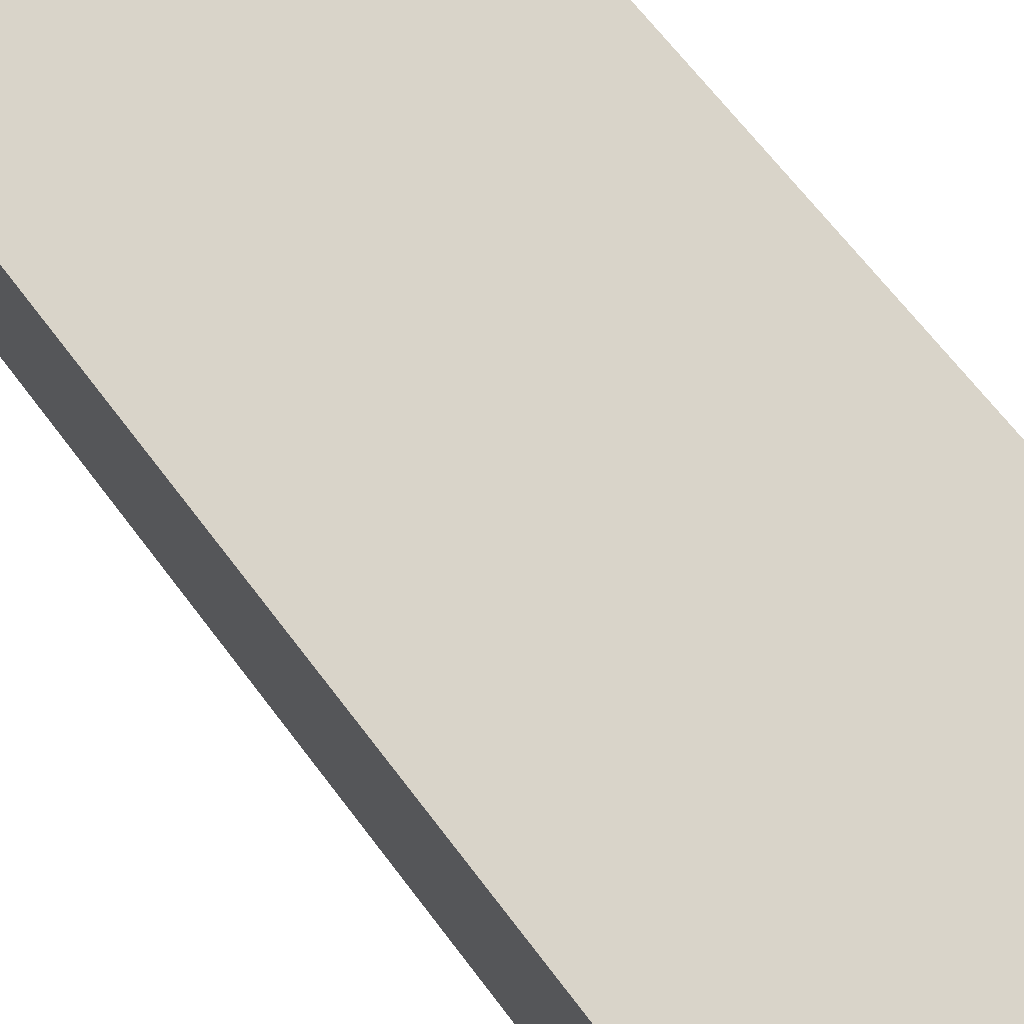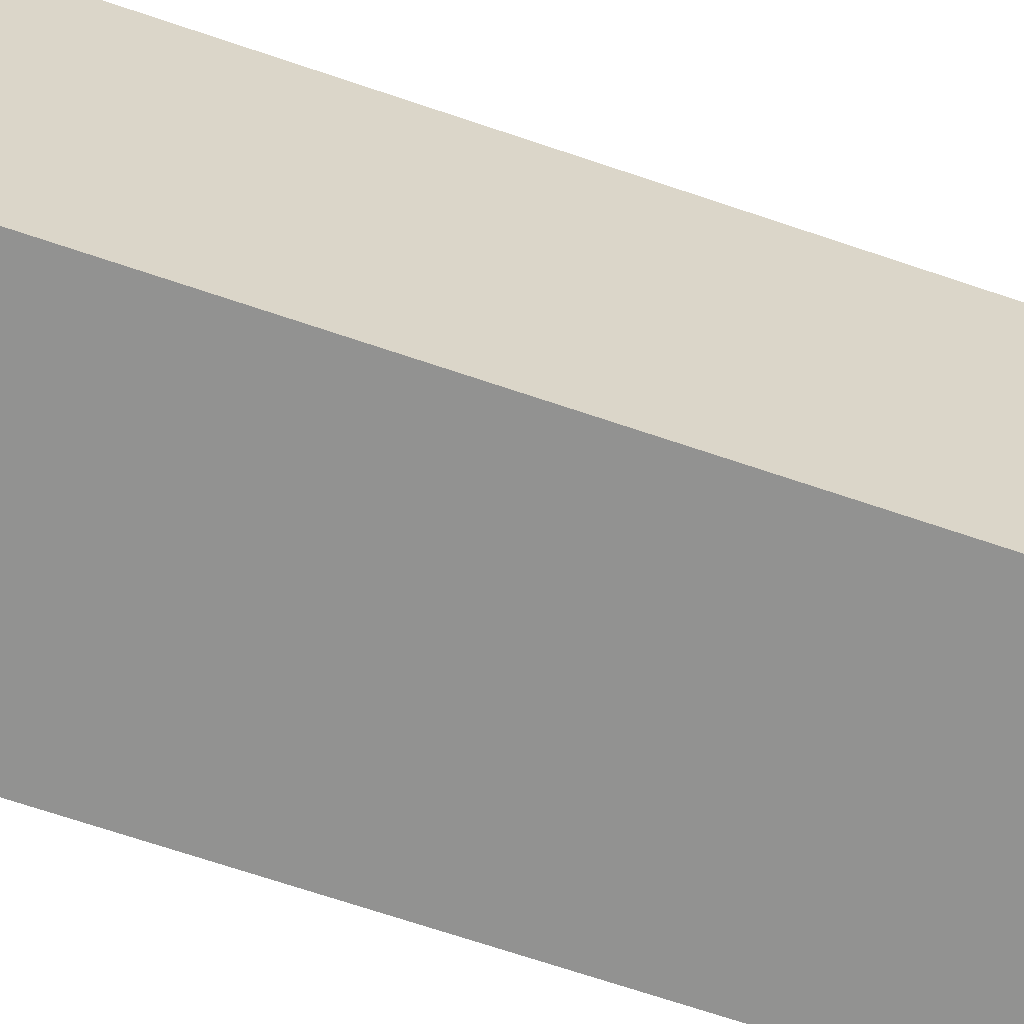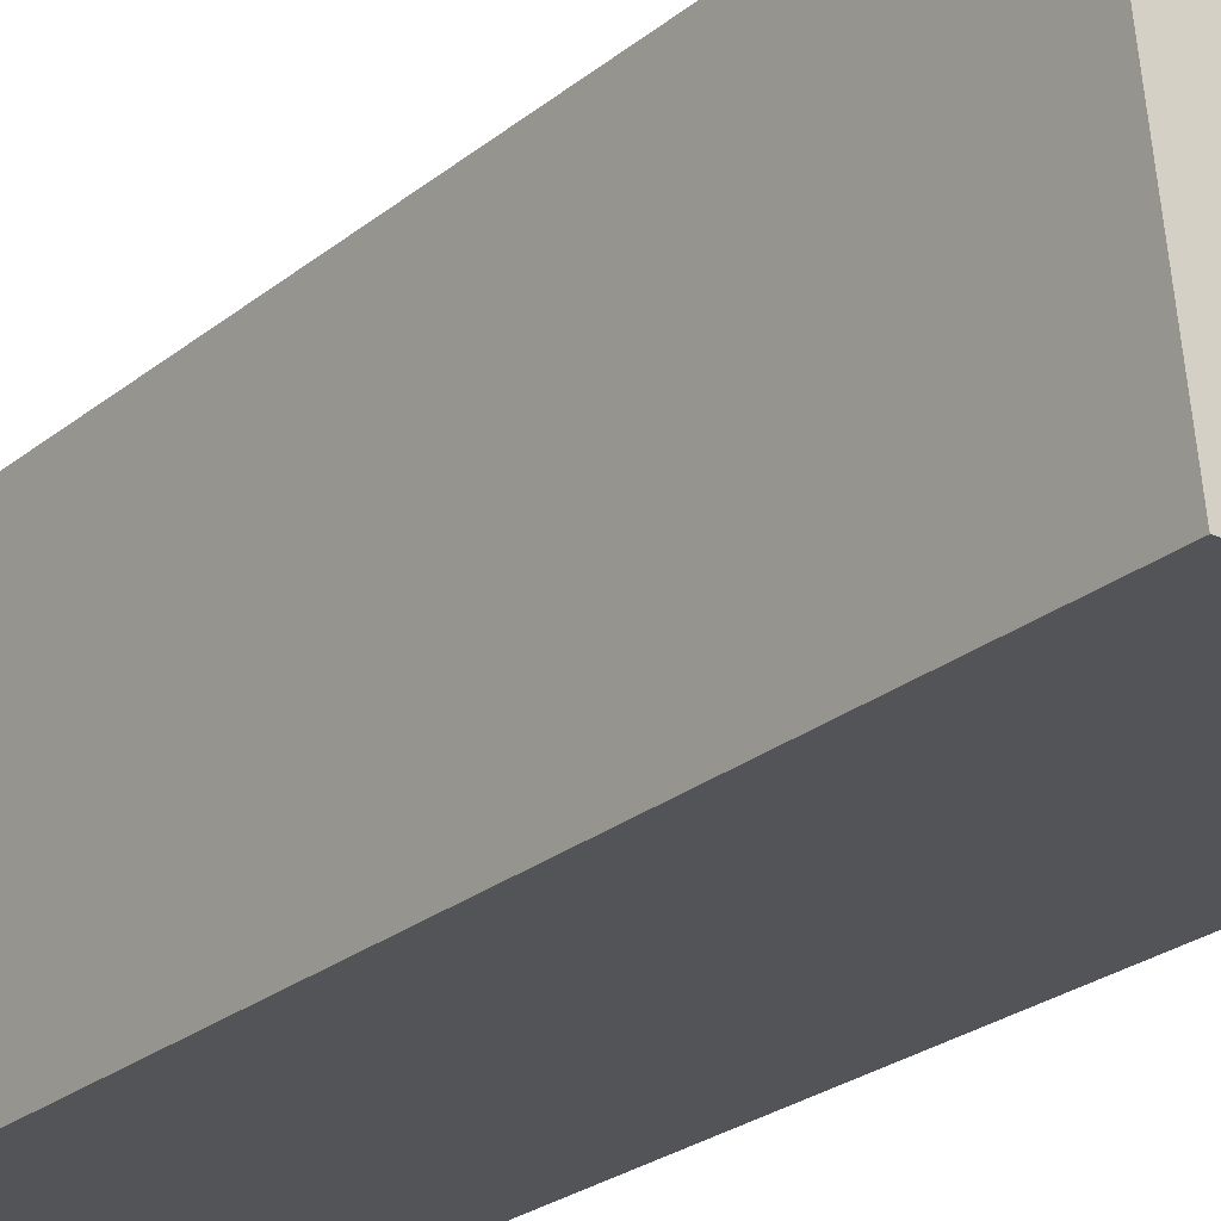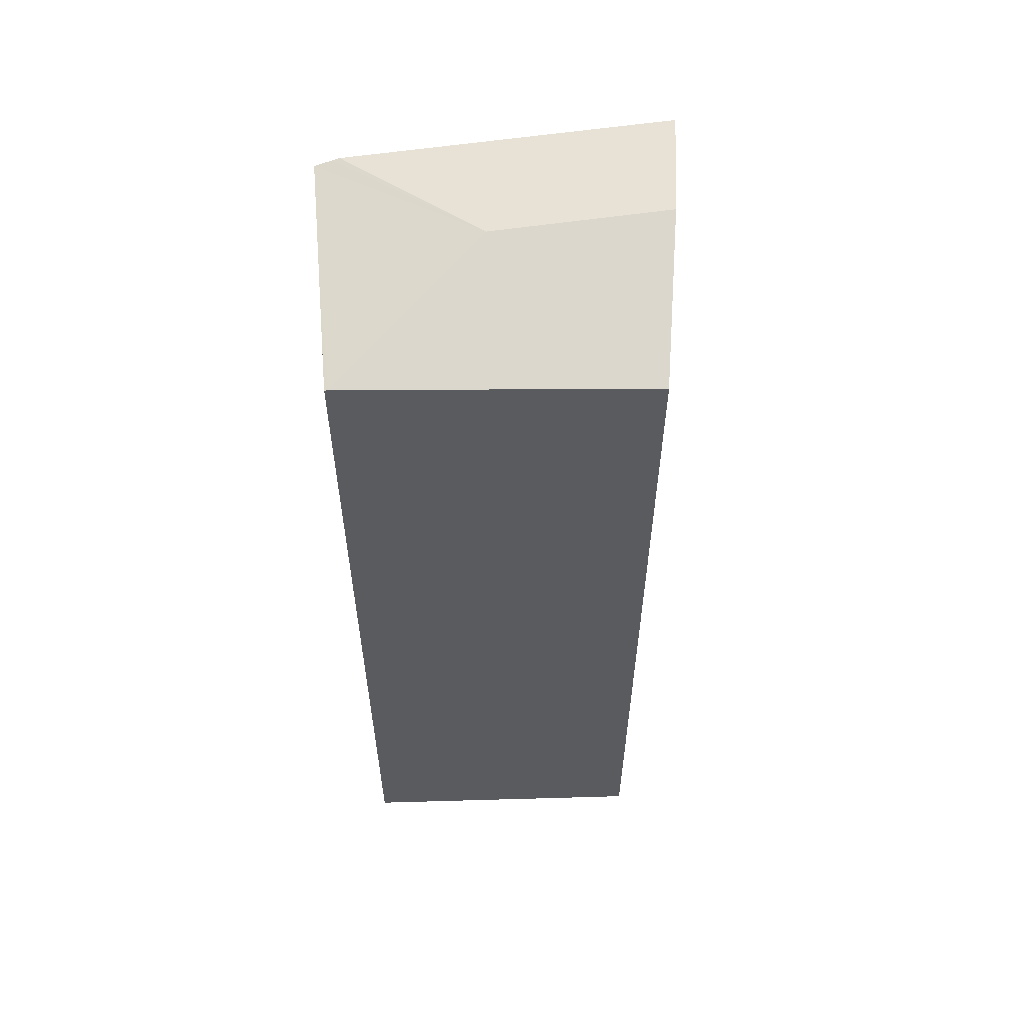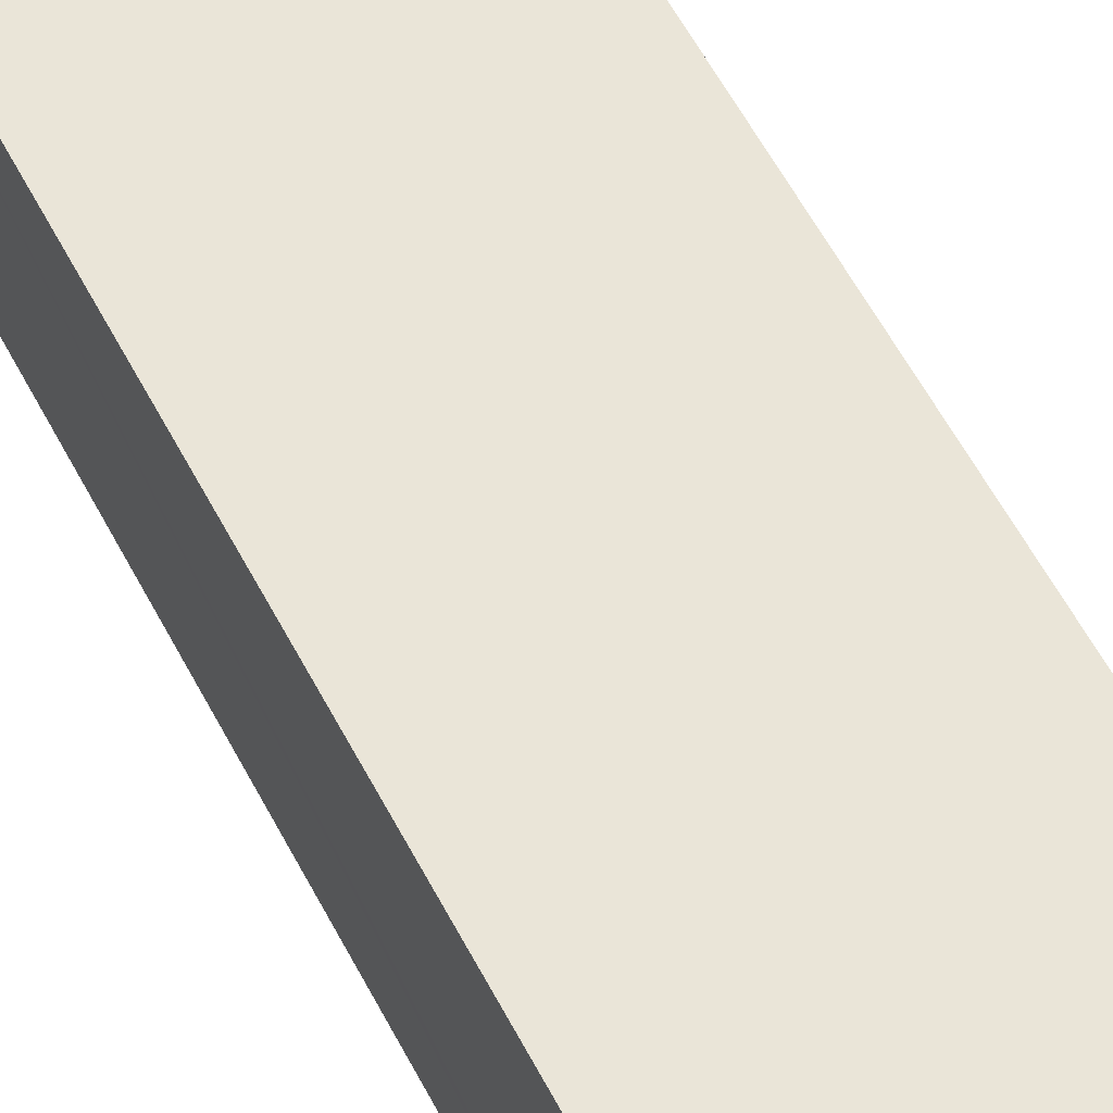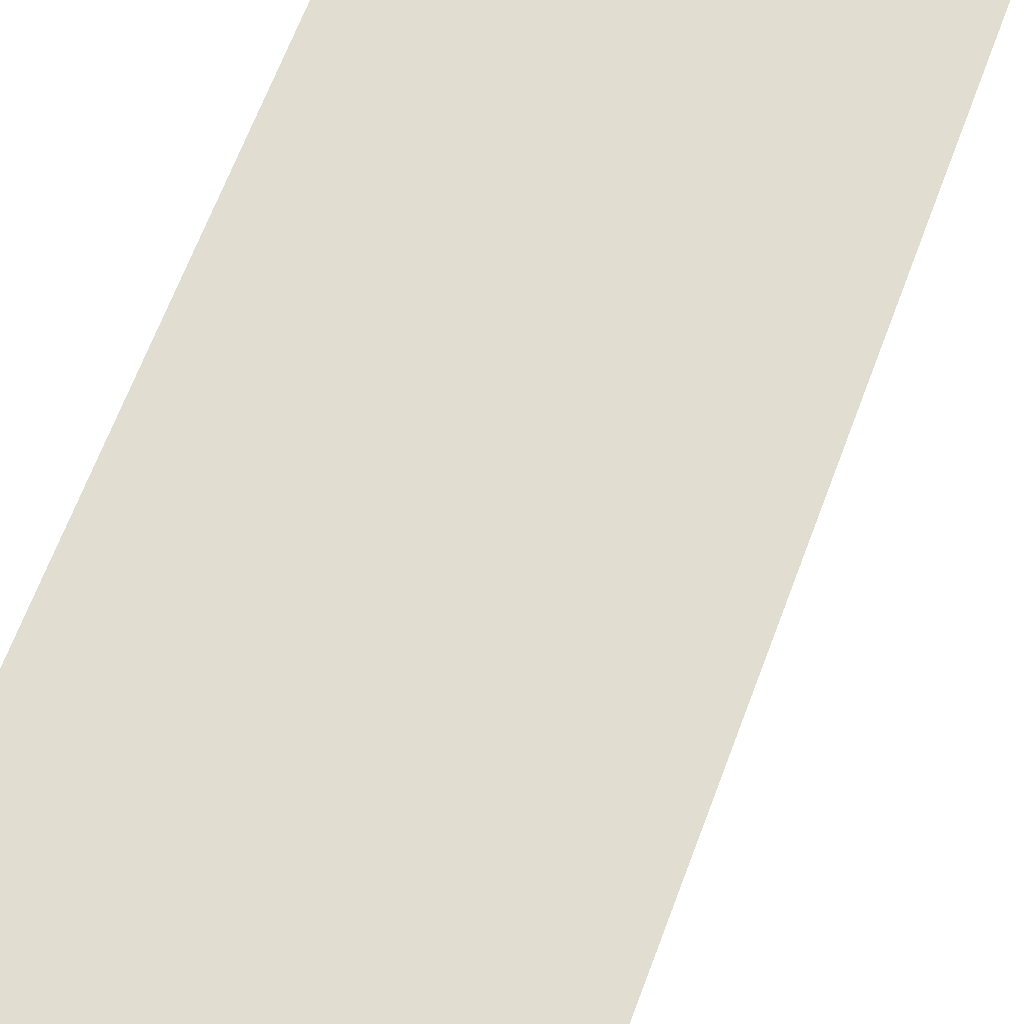
<metadata>
{"format":"obj","ext":"obj","renderer":"f3d","projection":"perspective","resolution":1024,"background":"white","views":[{"elev":63.1,"azim":-36.2,"up":"+Z"},{"elev":-69.3,"azim":-108.7,"up":"+Z"},{"elev":-25.6,"azim":-38.5,"up":"+Z"},{"elev":57.6,"azim":-98.4,"up":"+Y"},{"elev":65.2,"azim":151.0,"up":"+Z"},{"elev":63.9,"azim":-159.8,"up":"+Z"}]}
</metadata>
<code>
v  2.168 12.41 -1.852
v  4.176 11.85 0.894
v  4.147 11.85 -3.463
v  2.184 12.41 0.467
v  0.463 11.93 -3.947
v  2.71 11.82 -3.873
v  0.468 11.92 -3.992
v  4.145 11.75 -3.797
v  4.147 11.82 -3.566
v  0.086 11.82 -0.736
v  0.091 11.82 0.019
v  0 11.79 7.22e-16
v  0 0 0
v  2.184 -2.86e-17 0.467
v  4.176 -5.474e-17 0.894
v  0.091 -1.163e-18 0.019
v  4.147 2.12e-16 -3.463
v  4.145 2.325e-16 -3.797
v  4.147 2.184e-16 -3.566
v  0.468 2.444e-16 -3.992
v  2.71 2.372e-16 -3.873
v  0.463 2.417e-16 -3.947
v  0.086 4.507e-17 -0.736
g defaultobject
f 1 2 3
f 2 1 4
f 5 6 7
f 6 5 1
f 6 1 8
f 8 1 9
f 9 1 3
f 10 1 5
f 1 10 4
f 4 10 11
f 11 10 12
f 11 2 4
f 2 11 12
f 2 12 13
f 2 13 14
f 2 14 15
f 14 13 16
f 15 3 2
f 3 15 9
f 9 15 8
f 8 15 17
f 8 17 18
f 18 17 19
f 18 6 8
f 6 18 7
f 7 18 20
f 20 18 21
f 7 10 5
f 10 7 20
f 10 20 12
f 12 20 22
f 12 22 23
f 12 23 13
f 19 21 18
f 21 19 17
f 21 17 15
f 21 15 20
f 20 15 22
f 22 15 23
f 23 15 14
f 23 14 16
f 23 16 13

</code>
